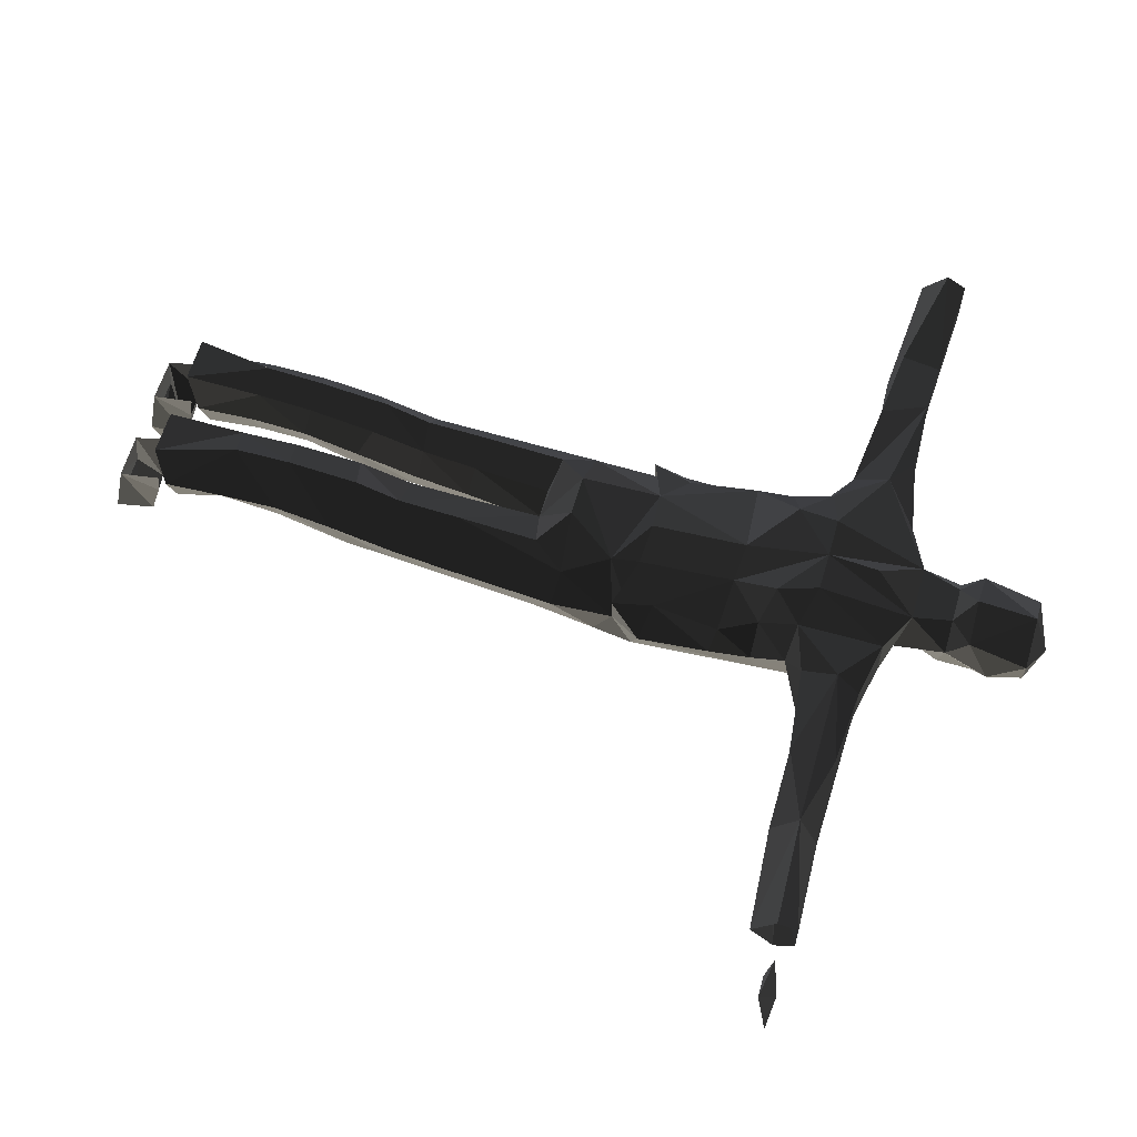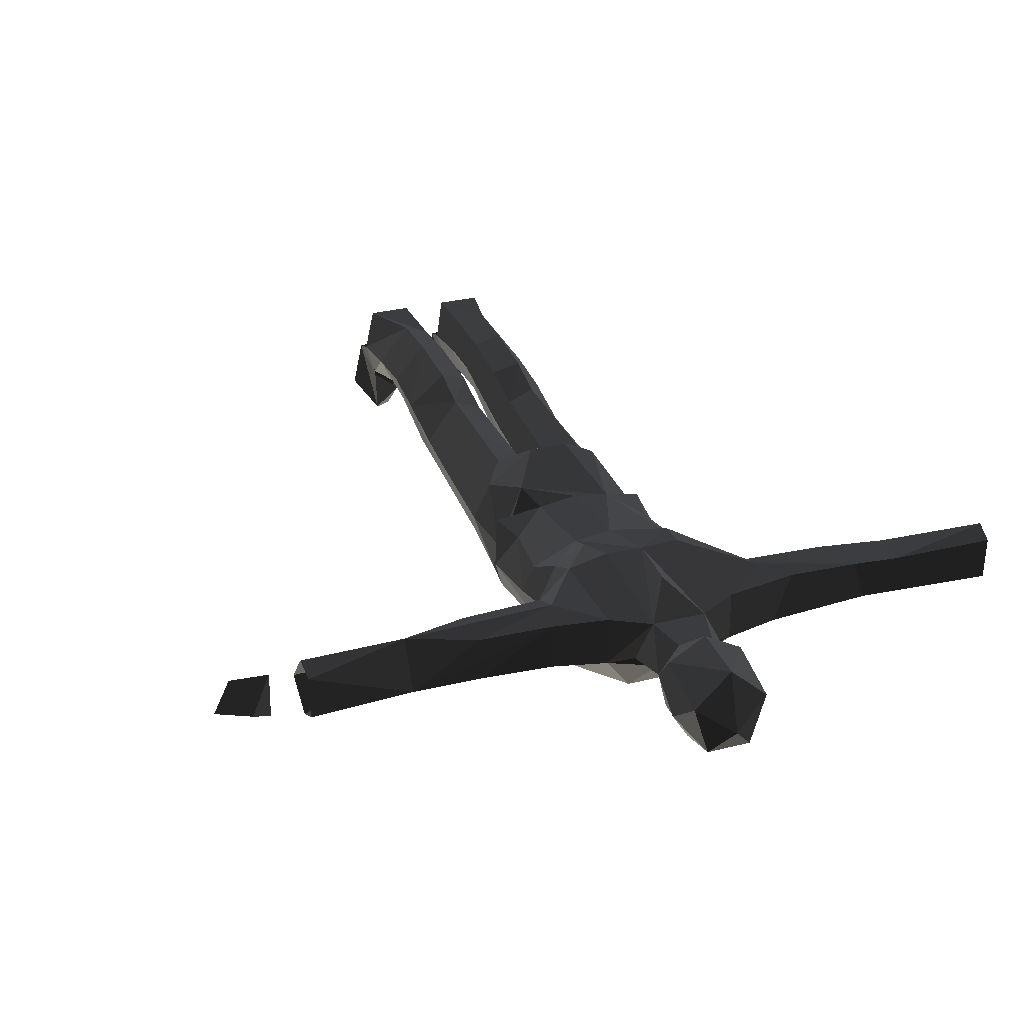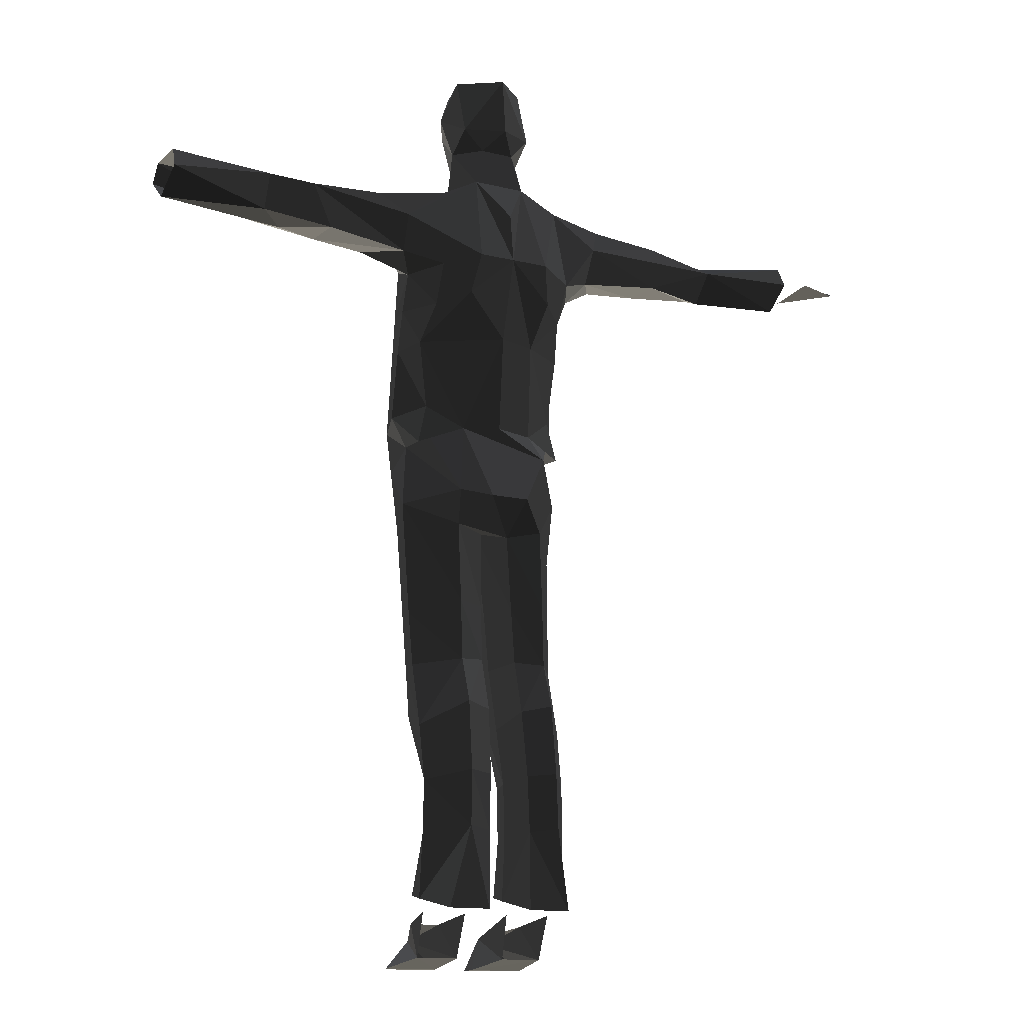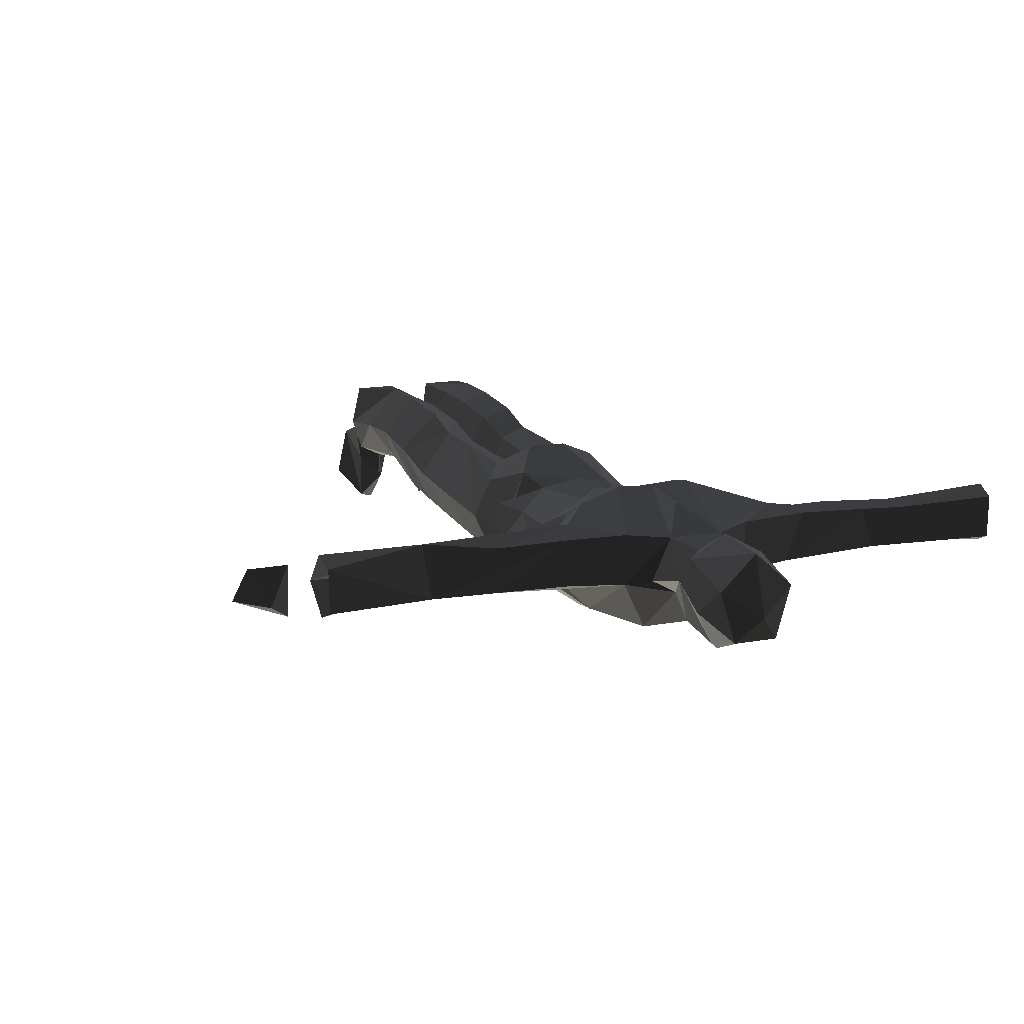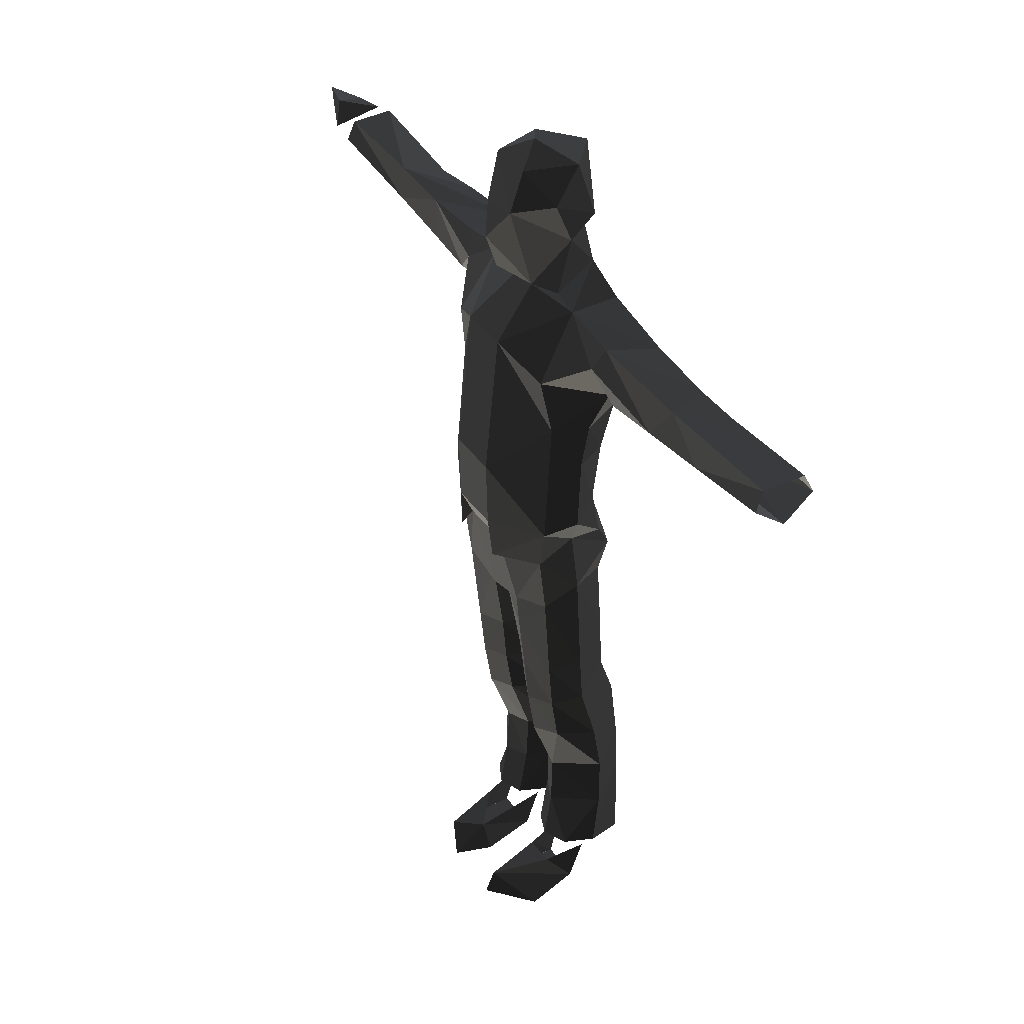
<metadata>
{"format":"obj","ext":"obj","renderer":"f3d","projection":"perspective","resolution":1024,"background":"white","views":[{"elev":61.3,"azim":-73.8,"up":"+Y"},{"elev":28.8,"azim":-21.1,"up":"+Y"},{"elev":-12.9,"azim":149.9,"up":"+Z"},{"elev":13.4,"azim":-24.1,"up":"+Y"},{"elev":39.5,"azim":58.5,"up":"+Z"}]}
</metadata>
<code>
v -38.73 -49.82 -309
v 280.3 -15.21 194.4
v 328.5 -0.6548 199.9
v 330 24.02 202.5
v 277.4 34.17 204.9
v 25.69 -51.37 -307.8
v 49.21 16.02 -290.9
v 16.46 16.02 -290.9
v 48.09 6.1 -321
v 17.99 7.161 -321
v 21.79 -12.87 -297.6
v 43.25 -12.87 -297.6
v 53.43 -30.14 -327.5
v 14.41 -30.14 -327.5
v 23.1 -56.46 -327.5
v -276.5 -1.444 199.8
v -291.1 8.813 211.1
v -303.1 32.85 200.6
v -330 24.02 202.5
v -315.9 15.49 209
v -277.4 34.17 204.9
v -49.21 16.02 -290.9
v -16.46 16.02 -290.9
v -48.09 6.1 -321
v -17.99 7.161 -321
v -43.25 -12.87 -297.6
v -53.43 -30.14 -327.5
v -14.41 -30.14 -327.5
v -21.03 -32.43 -305.7
v -23.1 -56.46 -327.5
v -26.56 0.5472 224.1
v 0 -1.759 327.5
v 0 42.11 274.9
v 0 -38.27 266.6
v -29.67 -3.427 292.6
v -15.25 -19.58 316.8
v -25.9 15.29 316.3
v -9.117 -9.05 225
v -12.13 29.47 261.5
v -26.1 28.13 276.2
v -26.73 10.07 262.1
v -18.28 -19.11 257.9
v -3.669 -28.09 239.1
v -13.8 -28.24 283.3
v 0 38.24 315.1
v 29.67 -3.427 292.6
v 15.25 -19.58 316.8
v 25.9 15.29 316.3
v 9.117 -9.05 225
v 12.13 29.47 261.5
v 26.1 28.13 276.2
v 26.73 10.07 262.1
v 14.38 -28.67 288.3
v 20.75 -47.21 17.75
v 255.8 16.39 184.4
v 255 37.25 200.6
v 253.7 30.65 214.3
v 254 -4.603 200.7
v 253 0.9896 214.2
v 184.5 1.525 185.3
v 167.8 15.95 178.3
v 184.7 29.06 184.7
v 181 29.23 211.2
v 147.9 30.53 209.9
v 157.5 2.436 209.9
v 26.56 0.5472 224.1
v 18.96 32.48 235.1
v 54.49 -29.12 24.63
v 56.77 17.65 37.92
v 15.74 4.557 -241.5
v 15.83 -1.51 -278.8
v 32.74 -2.912 -241.9
v 32.75 -8.296 -277.9
v 49.26 -0.09638 -279.1
v 55.49 26.36 -240.8
v 55.39 22.25 -282.3
v 9.131 22.25 -282.3
v 8.765 26.37 -240.7
v 15.9 48.81 -236.5
v 16.02 49.47 -289.4
v 34.25 56.46 -234.4
v 46.32 49.47 -289.4
v 14.65 5.683 -204.1
v 31.74 -1.441 -205.3
v 55.39 20.25 -163.7
v 54.77 26.8 -202.3
v 5.547 20.25 -163.7
v 13.04 42.64 -152.9
v 14.52 48.19 -198.3
v 7.474 26.8 -202.3
v 32.75 50.16 -148.9
v 33.29 55.46 -196.5
v 13.04 -10.21 -156.3
v 31.14 -17.95 -159.1
v 48.75 -8.614 -155.8
v 13.2 -15.27 -122.5
v 31.15 -23.36 -123.8
v 48.58 -13.52 -122.9
v 55.16 8.485 -120.4
v 13.2 32.68 -117.1
v 5.779 8.485 -120.4
v 32.65 39.89 -118.7
v 12.12 -18.88 -85.69
v 31.15 -27.04 -87.03
v 49.69 -17.11 -86.17
v 56.67 5.094 -83.6
v 12.12 29.51 -78.99
v 4.242 5.094 -83.6
v 32.86 37.83 -77
v 17.19 -40.47 27.6
v 59.38 -0.8347 -4.017
v 55.57 -3.764 38.11
v 10.4 26.39 -26.42
v 9.548 -28.49 -24.7
v 31.17 -31.12 -49.7
v 31.19 -33.75 -20.83
v 51.99 -22.86 -19.43
v 33.06 34.2 -22.18
v 34.87 40.75 1.054
v 13.95 49.26 -2.568
v 48.4 16.48 43.99
v 0 33.75 50.8
v 26.77 28.87 49.07
v 17.52 -40.23 195.1
v 51.14 -27.89 177.2
v 51.22 43.37 163.9
v 45.99 33.68 221.1
v 45.99 -0.6871 221.1
v 134.2 0.9791 180.1
v 134.6 31.12 179.8
v 95.82 -0.7655 177.5
v 76.23 29.1 173.4
v 77.45 38.96 197.4
v 97.54 33.11 211.4
v 83.75 0.617 213.6
v 77.45 -5.962 197.4
v 50.36 31.12 137.5
v 17.96 -50.33 95.05
v 18.29 -49.32 47.19
v 66.01 16.77 160.4
v 56.31 -22.09 139.6
v 63.2 3.085 136.7
v 56.22 17.65 111.5
v 63.59 -2.721 108
v 58.62 -28.36 52.8
v 65.99 -6.305 59.12
v 50.16 16.21 64.99
v 0 53.91 171.9
v 26.47 54.61 171.6
v 31.71 48.82 144.6
v -17.52 -40.23 195.1
v -56.77 17.65 37.92
v -54.49 -29.12 24.63
v -20.75 -47.21 17.75
v -17.19 -40.47 27.6
v -255.8 16.39 184.4
v -255 37.25 200.6
v -253.7 30.65 214.3
v -254 -4.603 200.7
v -253 0.9896 214.2
v -184.5 1.525 185.3
v -185.4 15.5 179.6
v -182.8 36.06 197.8
v -181.7 2.103 211.4
v 0 -33.02 -28.77
v 0 -1.706 -19.17
v -18.96 32.48 235.1
v -134.2 0.9791 180.1
v -134.6 31.12 179.8
v -134.6 31.16 210
v -134.2 0.8018 210.2
v -26.47 54.61 171.6
v -13.04 -10.21 -156.3
v -31.14 -17.95 -159.1
v -48.75 -8.614 -155.8
v -15.74 4.557 -241.5
v -32.74 -2.912 -241.9
v -55.49 26.36 -240.8
v -34.25 56.46 -234.4
v -15.9 48.81 -236.5
v -8.765 26.37 -240.7
v -15.83 -1.51 -278.8
v -32.75 -8.296 -277.9
v -49.26 -0.09638 -279.1
v -55.39 22.25 -282.3
v -16.02 49.47 -289.4
v -9.131 22.25 -282.3
v -46.32 49.47 -289.4
v -14.65 5.683 -204.1
v -31.74 -1.441 -205.3
v -48.4 7.29 -204.5
v -54.77 26.8 -202.3
v -33.29 55.46 -196.5
v -14.52 48.19 -198.3
v -7.474 26.8 -202.3
v -55.39 20.25 -163.7
v -32.75 50.16 -148.9
v -13.04 42.64 -152.9
v -5.547 20.25 -163.7
v -13.2 -15.27 -122.5
v -31.15 -23.36 -123.8
v -48.58 -13.52 -122.9
v -55.16 8.485 -120.4
v -32.65 39.89 -118.7
v -13.2 32.68 -117.1
v -5.779 8.485 -120.4
v -12.12 -18.88 -85.69
v -31.15 -27.04 -87.03
v -49.69 -17.11 -86.17
v -56.67 5.094 -83.6
v -32.86 37.83 -77
v -12.12 29.51 -78.99
v -4.242 5.094 -83.6
v -9.548 -28.49 -24.7
v -59.38 -0.8347 -4.017
v -48.07 26.81 -0.3396
v -51.99 -22.86 -19.43
v -55.57 -3.764 38.11
v -31.19 -33.75 -20.83
v -66.01 16.77 160.4
v 0 49.56 206.5
v -33.06 34.2 -22.18
v -10.4 26.39 -26.42
v -34.5 37.39 31.01
v -13.95 49.26 -2.568
v -51.14 -27.89 177.2
v -56.22 17.65 111.5
v -45.99 33.68 221.1
v -45.99 -0.6871 221.1
v -95.82 -0.7655 177.5
v -76.23 29.1 173.4
v -77.45 38.96 197.4
v -83.75 32.38 213.6
v -83.75 0.617 213.6
v -77.45 -5.962 197.4
v -17.96 -50.33 95.05
v -51.22 43.37 163.9
v -56.31 -22.09 139.6
v -63.2 3.085 136.7
v -50.36 31.12 137.5
v -63.59 -2.721 108
v -31.71 48.82 144.6
v -25.74 34.3 114.3
v 0 39.11 116.3
v -18.29 -49.32 47.19
v -58.62 -28.36 52.8
v -65.99 -6.305 59.12
v -50.16 16.21 64.99
v -48.4 16.48 43.99
v -26.77 28.87 49.07
v 0 -0.7883 75.76
v -0.3297 15.52 119.2
v -0.3297 8.72 191.3
v -0.3297 12.12 211.1
v -0.3297 7.536 241.4
v 4.863 8.72 191.3
v 60.5 11.6 191.4
v 151.2 9.955 195.1
v 247.7 4.262 194.4
v -5.522 8.72 191.3
v -61.16 11.6 191.4
v -152.6 9.955 191.6
v -248.4 4.262 194.4
v 38.67 15.09 20.3
v 26.89 4.868 -143.6
v 21.2 7.573 -293
v -39.33 15.09 20.3
v -27.55 4.868 -143.6
v -21.86 7.573 -293
g group0
g group1
f 148 243 244
f 243 148 242
f 148 172 242
f 250 244 243
f 241 248 227
f 248 241 247
f 238 247 241
f 247 238 246
f 227 239 241
f 239 238 241
f 238 220 226
f 220 238 239
f 238 151 236
f 245 238 236
f 238 245 246
f 240 243 242
f 243 240 227
f 243 248 250
f 248 243 227
f 230 220 231
f 235 220 230
f 171 234 235
f 171 233 234
f 233 171 164
f 170 233 164
f 170 232 233
f 232 170 163
f 232 169 231
f 169 232 163
f 231 168 230
f 168 231 169
f 230 171 235
f 171 230 168
f 226 151 238
f 229 235 234
f 229 234 233
f 229 233 228
f 232 228 233
f 49 151 38
f 220 240 237
f 240 220 239
f 151 229 38
f 229 151 226
f 229 226 235
f 224 122 250
f 224 250 249
f 224 225 120
f 223 120 225
f 225 224 216
f 225 222 223
f 222 225 216
f 237 242 172
f 167 148 221
f 148 167 172
f 231 220 237
f 218 224 249
f 218 216 224
f 216 218 215
f 153 215 218
f 217 215 153
f 165 166 214
f 153 219 217
f 153 155 219
f 219 165 214
f 211 222 216
f 212 166 223
f 166 212 213
f 215 211 216
f 211 215 210
f 217 210 215
f 210 217 209
f 209 219 208
f 219 209 217
f 208 214 207
f 214 208 219
f 213 214 166
f 214 213 207
f 223 211 212
f 211 223 222
f 205 213 212
f 213 205 206
f 210 204 211
f 204 210 203
f 209 203 210
f 203 209 202
f 202 208 201
f 208 202 209
f 201 207 200
f 207 201 208
f 206 207 213
f 207 206 200
f 212 204 205
f 204 212 211
f 206 205 199
f 204 203 196
f 202 196 203
f 196 202 175
f 174 202 201
f 202 174 175
f 174 200 173
f 200 174 201
f 199 200 206
f 200 199 173
f 194 199 198
f 199 194 195
f 196 193 197
f 193 196 192
f 175 192 196
f 192 175 191
f 191 174 190
f 174 191 175
f 189 174 173
f 174 189 190
f 195 173 199
f 173 195 189
f 197 194 198
f 194 197 193
f 180 187 181
f 187 180 186
f 185 179 178
f 179 185 188
f 184 178 177
f 178 184 185
f 184 177 183
f 182 177 176
f 177 182 183
f 181 182 176
f 182 181 187
f 180 188 186
f 188 180 179
f 180 195 194
f 195 180 181
f 192 179 193
f 179 192 178
f 191 178 192
f 178 191 177
f 177 191 190
f 176 190 189
f 190 176 177
f 181 189 195
f 189 181 176
f 193 180 194
f 180 193 179
f 198 199 205
f 196 197 204
f 204 198 205
f 198 204 197
f 250 152 249
f 218 249 152
f 153 154 155
f 229 167 31
f 38 229 31
f 167 229 228
f 164 171 161
f 169 163 162
f 162 161 169
f 161 160 164
f 160 161 159
f 164 160 158
f 158 163 164
f 163 156 162
f 156 163 157
f 162 159 161
f 159 162 156
f 168 169 161
f 161 171 168
f 164 163 170
f 163 158 157
f 155 165 219
f 153 245 154
f 245 153 246
f 246 218 247
f 218 246 153
f 247 152 248
f 152 247 218
f 250 248 152
f 250 122 244
f 245 155 154
f 228 172 167
f 172 228 237
f 138 236 124
f 244 150 148
f 149 148 150
f 147 144 143
f 144 147 146
f 146 141 144
f 141 146 145
f 142 143 144
f 141 142 144
f 140 141 125
f 141 140 142
f 139 236 138
f 236 139 245
f 141 138 124
f 145 138 141
f 138 145 139
f 150 143 137
f 143 150 244
f 143 123 147
f 123 143 244
f 140 131 132
f 136 131 140
f 129 135 65
f 135 129 136
f 65 135 64
f 64 135 134
f 133 64 134
f 64 132 130
f 132 64 133
f 129 132 131
f 132 129 130
f 136 129 131
f 141 124 125
f 136 128 135
f 128 134 135
f 134 128 127
f 133 134 127
f 151 124 236
f 49 124 151
f 137 140 126
f 140 137 142
f 49 128 124
f 136 125 128
f 125 124 128
f 224 123 122
f 120 123 224
f 119 121 123
f 119 123 120
f 120 118 119
f 118 120 223
f 150 126 149
f 67 148 149
f 148 67 221
f 221 67 167
f 140 132 126
f 116 117 115
f 114 116 115
f 223 166 113
f 119 112 121
f 112 119 111
f 111 68 112
f 111 119 118
f 111 117 68
f 165 155 110
f 114 166 165
f 117 116 68
f 68 116 110
f 165 116 114
f 166 107 113
f 107 166 108
f 109 111 118
f 111 109 106
f 106 117 111
f 117 106 105
f 105 115 117
f 115 105 104
f 103 115 104
f 115 103 114
f 114 108 166
f 108 114 103
f 118 107 109
f 107 118 113
f 108 100 107
f 100 108 101
f 102 106 109
f 106 102 99
f 99 105 106
f 105 99 98
f 98 104 105
f 104 98 97
f 96 104 97
f 104 96 103
f 103 101 108
f 101 103 96
f 109 100 102
f 100 109 107
f 100 101 87
f 99 102 85
f 85 98 99
f 98 85 95
f 95 97 98
f 97 95 94
f 94 96 97
f 96 94 93
f 96 87 101
f 87 96 93
f 87 89 88
f 89 87 90
f 92 85 91
f 85 92 86
f 86 95 85
f 95 86 84
f 95 84 94
f 83 94 84
f 94 83 93
f 93 90 87
f 90 93 83
f 91 89 92
f 89 91 88
f 77 79 78
f 79 77 80
f 81 76 75
f 76 81 82
f 75 74 72
f 74 75 76
f 73 72 74
f 71 72 73
f 72 71 70
f 71 78 70
f 78 71 77
f 81 80 82
f 80 81 79
f 90 79 89
f 79 90 78
f 81 86 92
f 86 81 75
f 75 84 86
f 84 75 72
f 70 84 72
f 84 70 83
f 83 78 90
f 78 83 70
f 92 79 81
f 79 92 89
f 87 88 100
f 91 85 102
f 100 91 102
f 91 100 88
f 69 123 121
f 121 112 69
f 54 68 110
f 110 245 139
f 245 110 155
f 67 128 66
f 128 49 66
f 128 67 127
f 130 63 64
f 62 63 130
f 61 62 130
f 60 59 58
f 59 60 65
f 59 65 57
f 63 57 65
f 55 62 61
f 62 55 56
f 58 61 60
f 61 58 55
f 61 129 60
f 129 61 130
f 129 65 60
f 63 65 64
f 57 63 56
f 62 56 63
f 110 116 165
f 54 145 68
f 145 54 139
f 112 145 146
f 145 112 68
f 69 146 147
f 146 69 112
f 147 123 69
f 122 123 244
f 110 139 54
f 127 67 133
f 133 149 126
f 149 133 67
f 47 53 36
f 34 49 43
f 44 36 53
f 52 51 50
f 50 51 33
f 53 46 52
f 67 52 50
f 167 67 50
f 53 52 49
f 53 34 44
f 52 67 66
f 49 52 66
f 33 51 45
f 51 48 45
f 48 32 45
f 47 32 48
f 51 52 46
f 48 51 46
f 46 47 48
f 46 53 47
f 35 41 40
f 40 41 39
f 33 39 50
f 39 33 40
f 44 41 35
f 41 44 42
f 41 167 39
f 50 39 167
f 41 42 38
f 43 38 42
f 42 34 43
f 44 34 42
f 167 41 31
f 41 38 31
f 49 38 43
f 40 33 45
f 37 40 45
f 32 37 45
f 36 32 47
f 32 36 37
f 40 37 35
f 36 35 37
f 44 35 36
f 1 29 30
f 27 1 30
f 27 30 28
f 30 29 28
f 29 1 26
f 1 24 26
f 24 1 27
f 28 24 27
f 24 28 25
f 29 25 28
f 25 29 23
f 26 24 22
f 17 21 16
f 21 17 18
f 18 17 20
f 17 16 20
f 20 16 18
f 6 13 15
f 14 15 13
f 6 15 14
f 12 6 11
f 9 6 12
f 6 9 13
f 9 14 13
f 14 9 10
f 6 10 11
f 10 6 14
f 11 10 8
f 9 12 7
f 227 240 239
f 240 242 237
f 232 237 228
f 235 226 220
f 232 231 237
f 142 137 143
f 126 150 137
f 140 125 136
f 126 132 133
f 223 113 118
f 34 53 49
f 16 21 18

</code>
